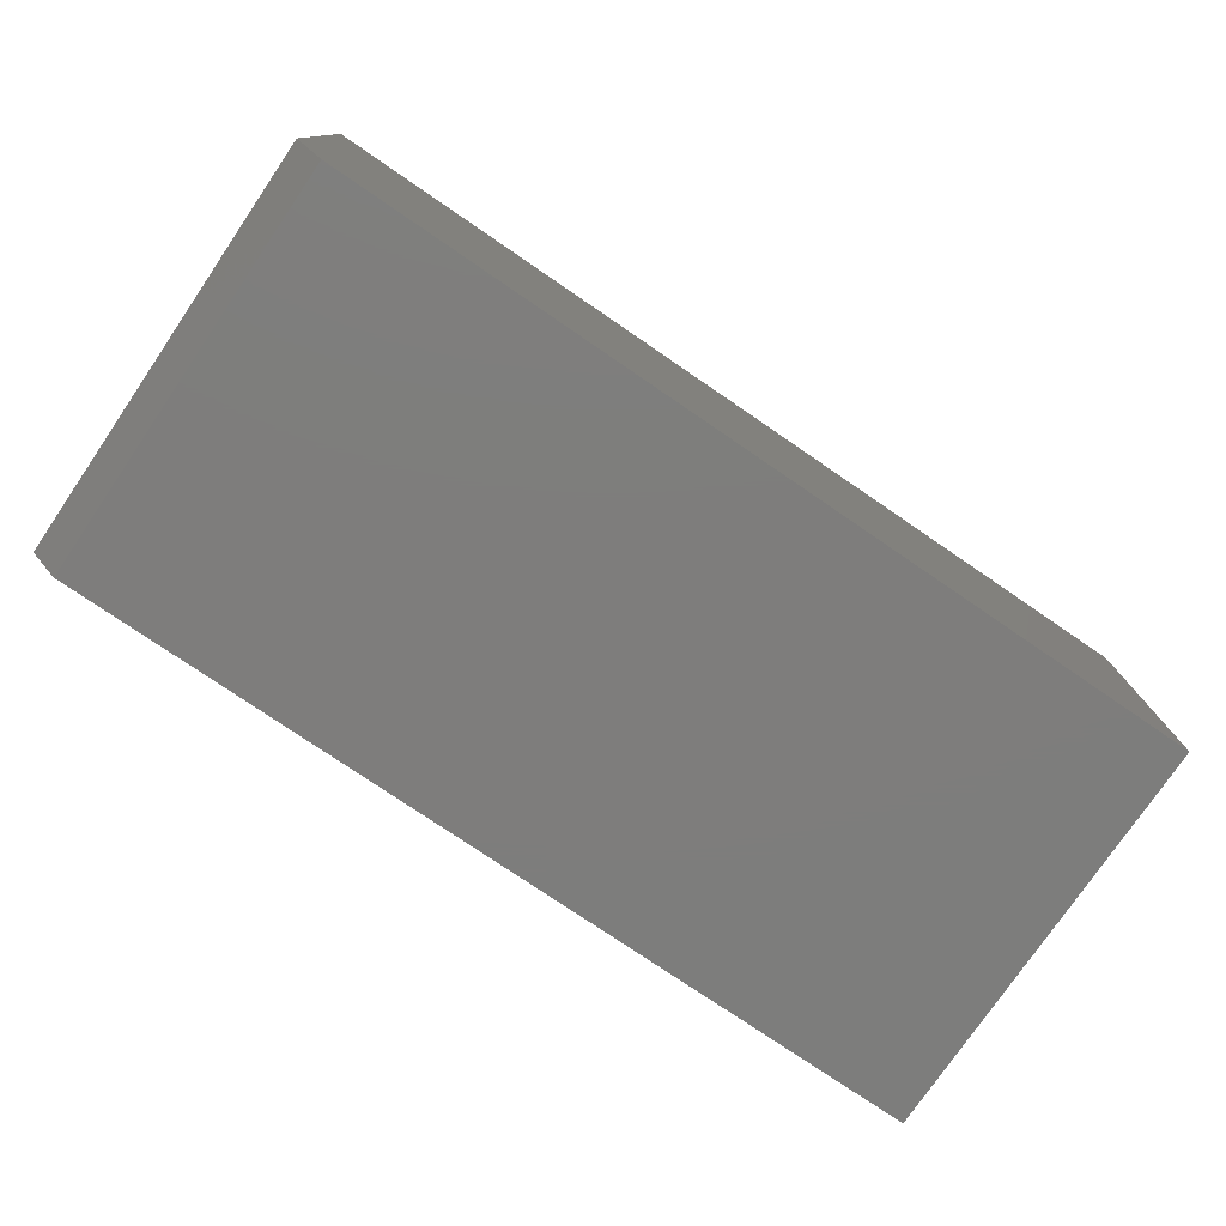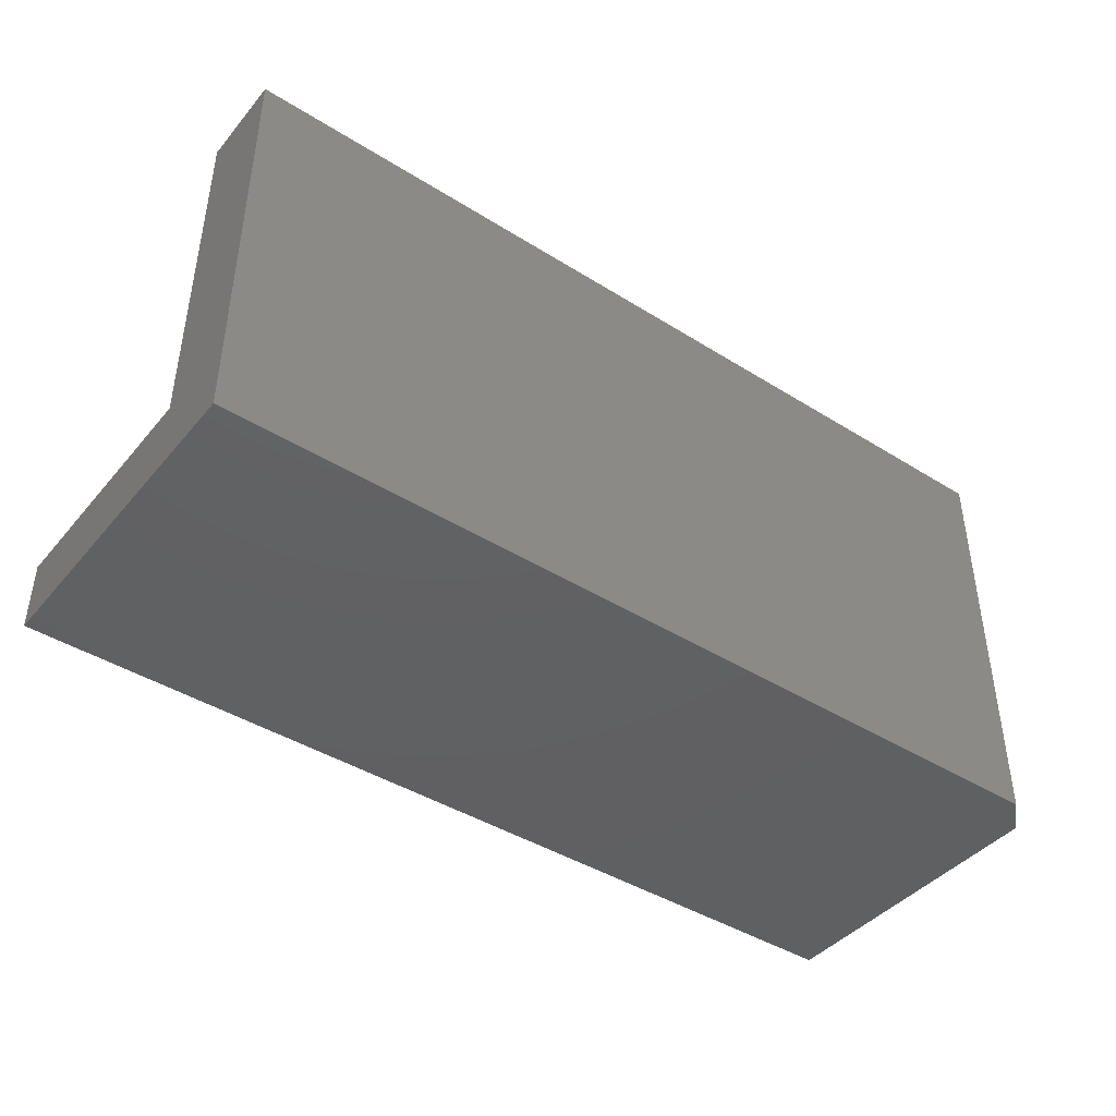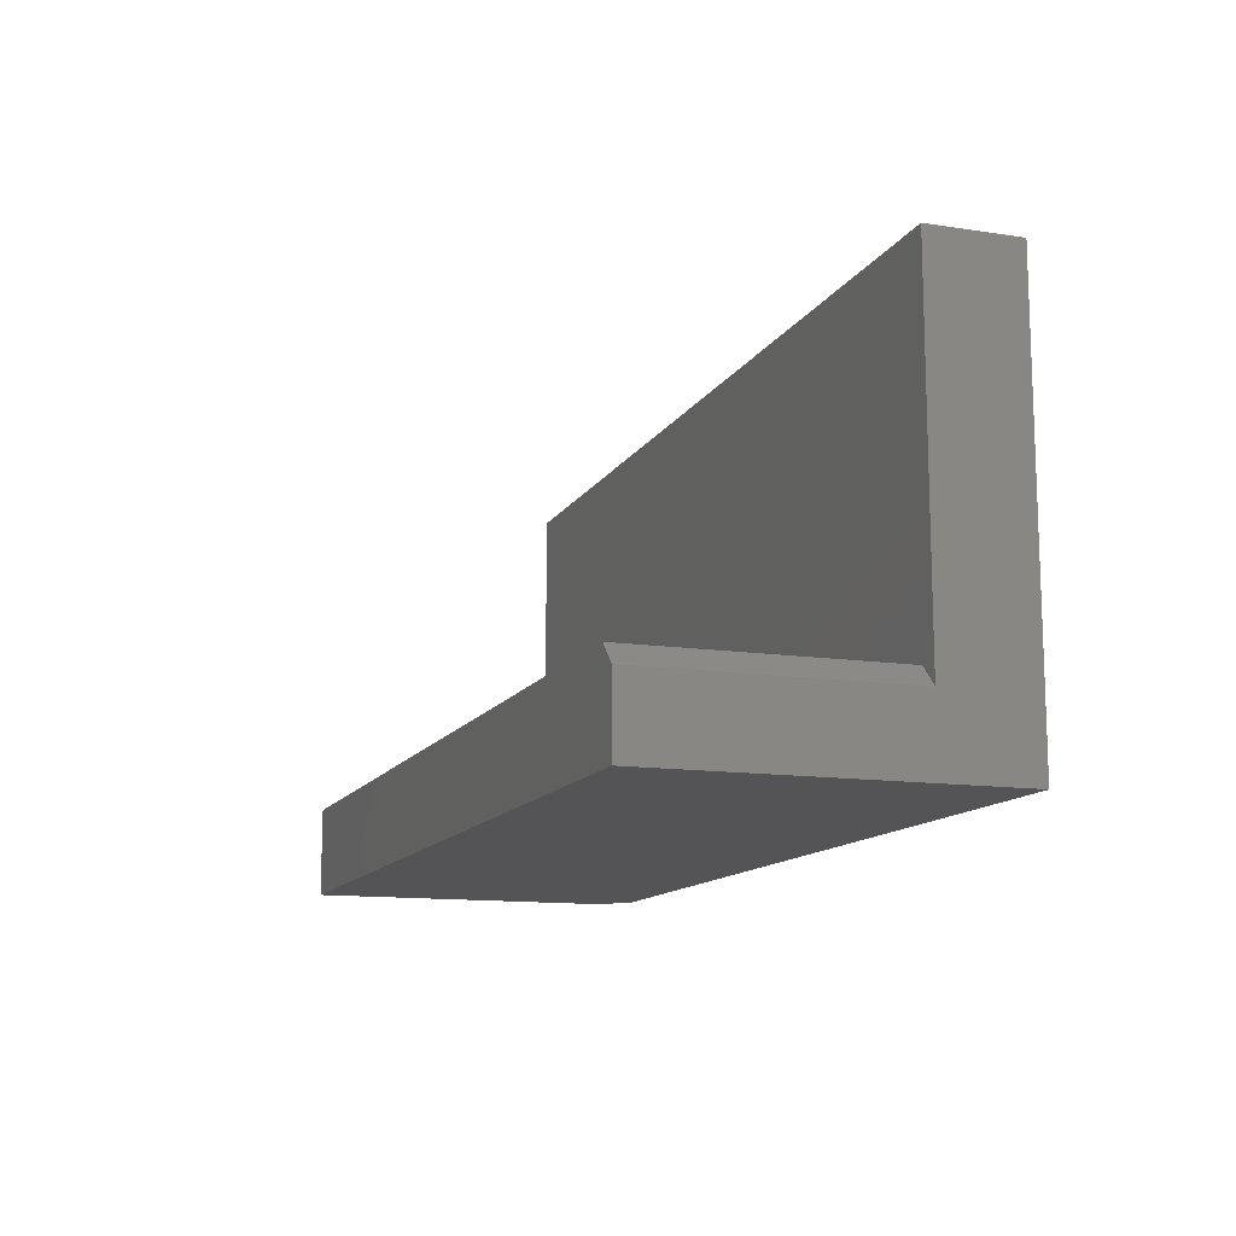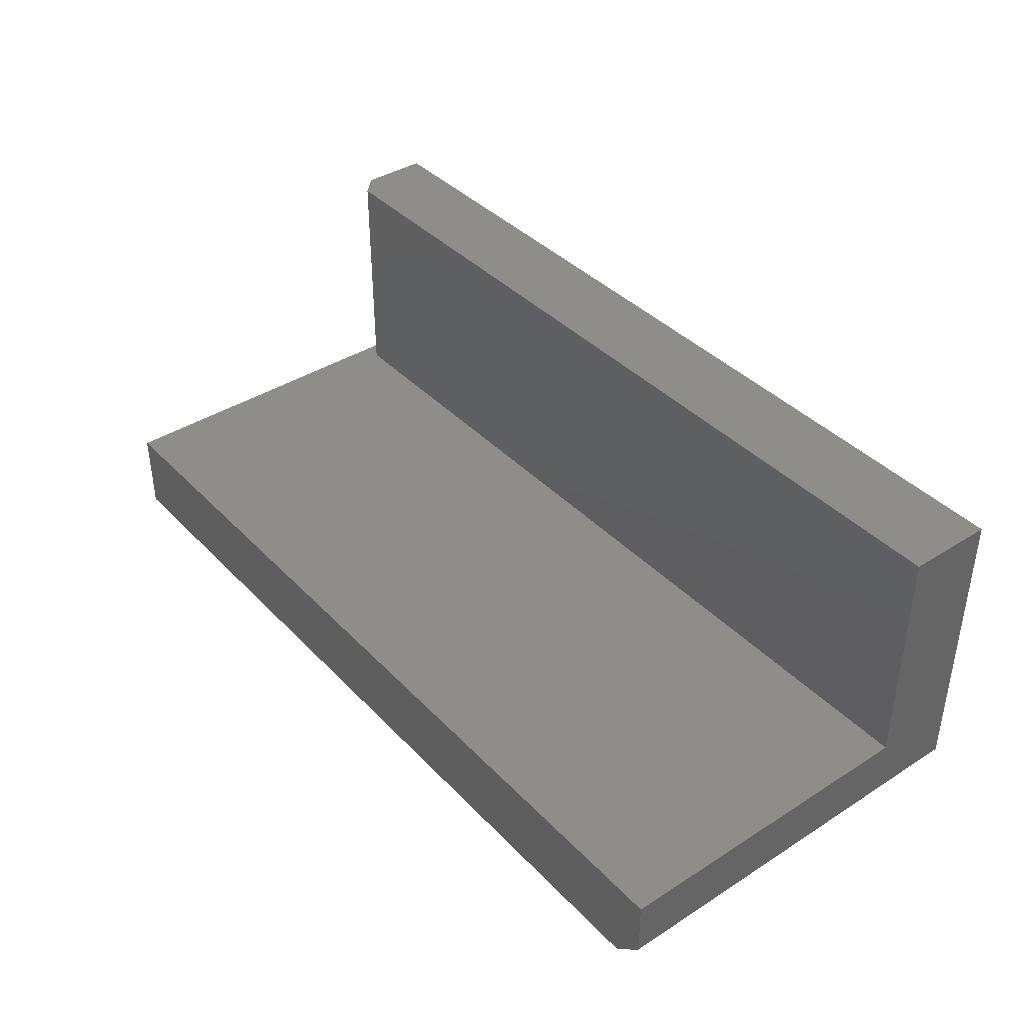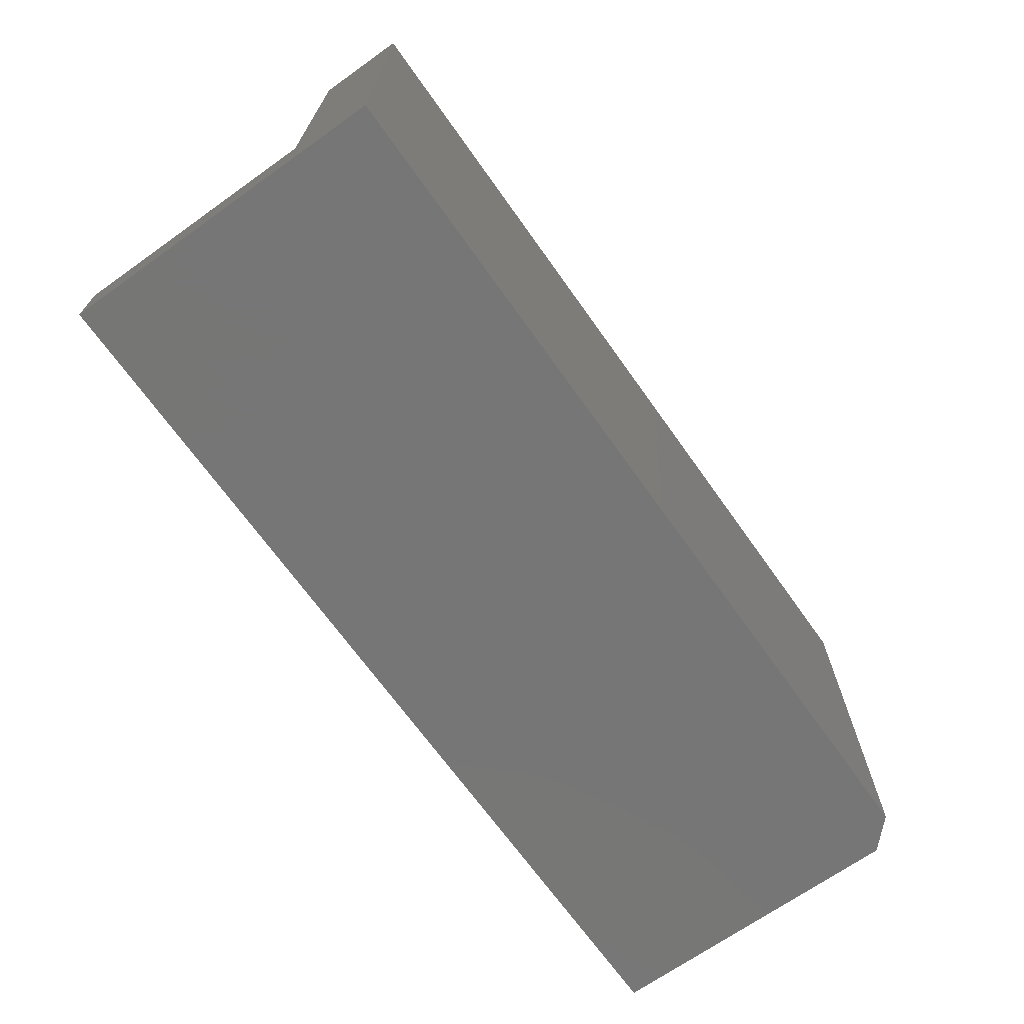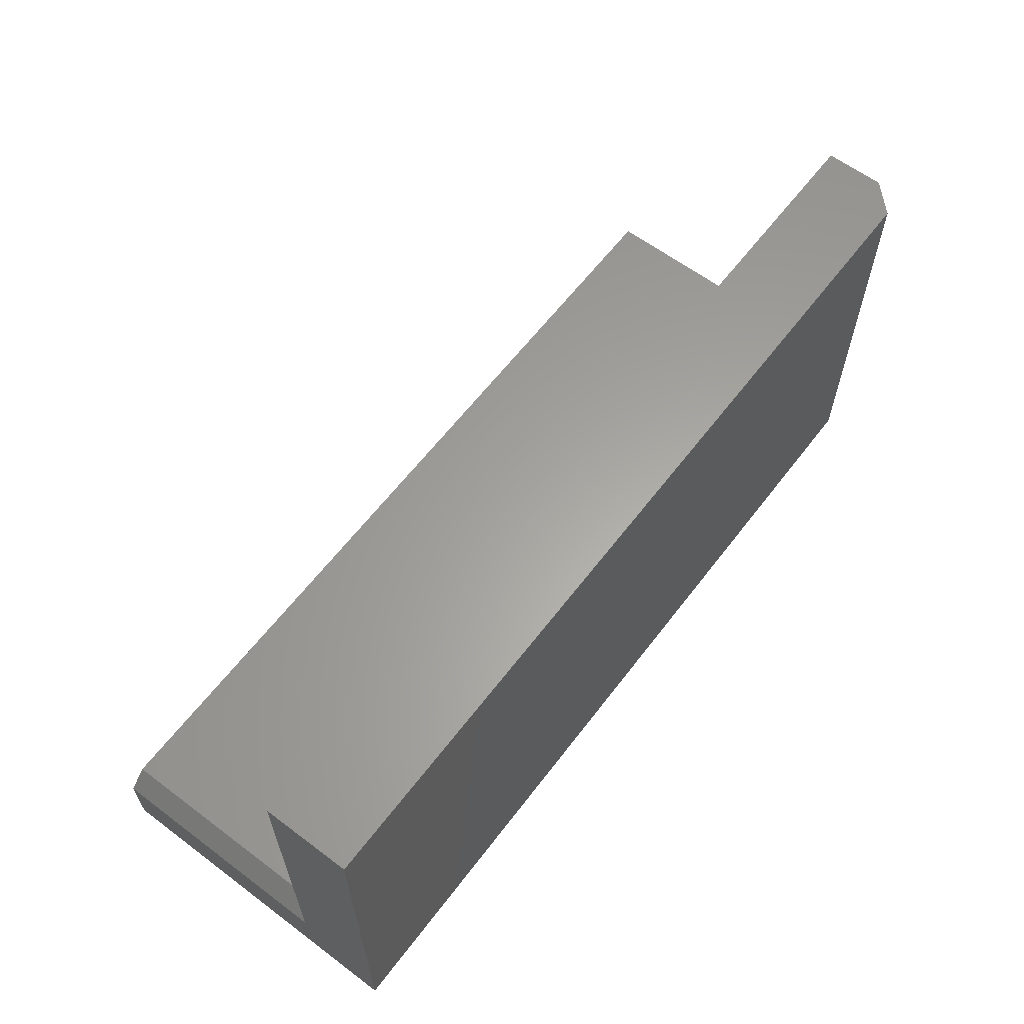
<metadata>
{"format":"stl","ext":"stl","renderer":"f3d","projection":"perspective","resolution":1024,"background":"white","views":[{"elev":-77.1,"azim":-34.3,"up":"+Z"},{"elev":-42.6,"azim":143.3,"up":"+Y"},{"elev":-12.6,"azim":70.6,"up":"+Y"},{"elev":39.3,"azim":-128.4,"up":"+Z"},{"elev":-68.8,"azim":125.4,"up":"+Y"},{"elev":61.8,"azim":127.3,"up":"+Y"}]}
</metadata>
<code>
# stl→obj: 16 verts, 28 faces
v 0.75 0.3438 -0.2011
v 0.75 0.3438 -0.2734
v -4.017e-18 0.3438 -0.2011
v 0.02344 0.3438 -0.2734
v -1.301e-18 0.3438 -0.25
v 0.75 0.05674 -0.002056
v 0.75 1.662e-17 -0.002056
v 0.75 0.05674 -0.2011
v 0.75 0 -0.2734
v -1.506e-17 0.07237 -0.002056
v -1.506e-17 1.662e-17 -0.002056
v 0.7344 0.07237 -0.002056
v -4.017e-18 0.07237 -0.2011
v 0.7344 0.07237 -0.2011
v 0.02344 0 -0.2734
v -1.301e-18 1.435e-18 -0.25
f 1 2 3
f 3 2 4
f 3 4 5
f 6 7 8
f 8 7 9
f 8 9 1
f 1 9 2
f 10 11 12
f 12 11 7
f 12 7 6
f 13 10 14
f 14 10 12
f 3 13 1
f 1 13 14
f 1 14 8
f 15 4 9
f 9 4 2
f 8 14 6
f 6 14 12
f 10 13 11
f 11 13 16
f 13 3 16
f 16 3 5
f 9 7 15
f 15 7 11
f 15 11 16
f 15 16 4
f 4 16 5

</code>
